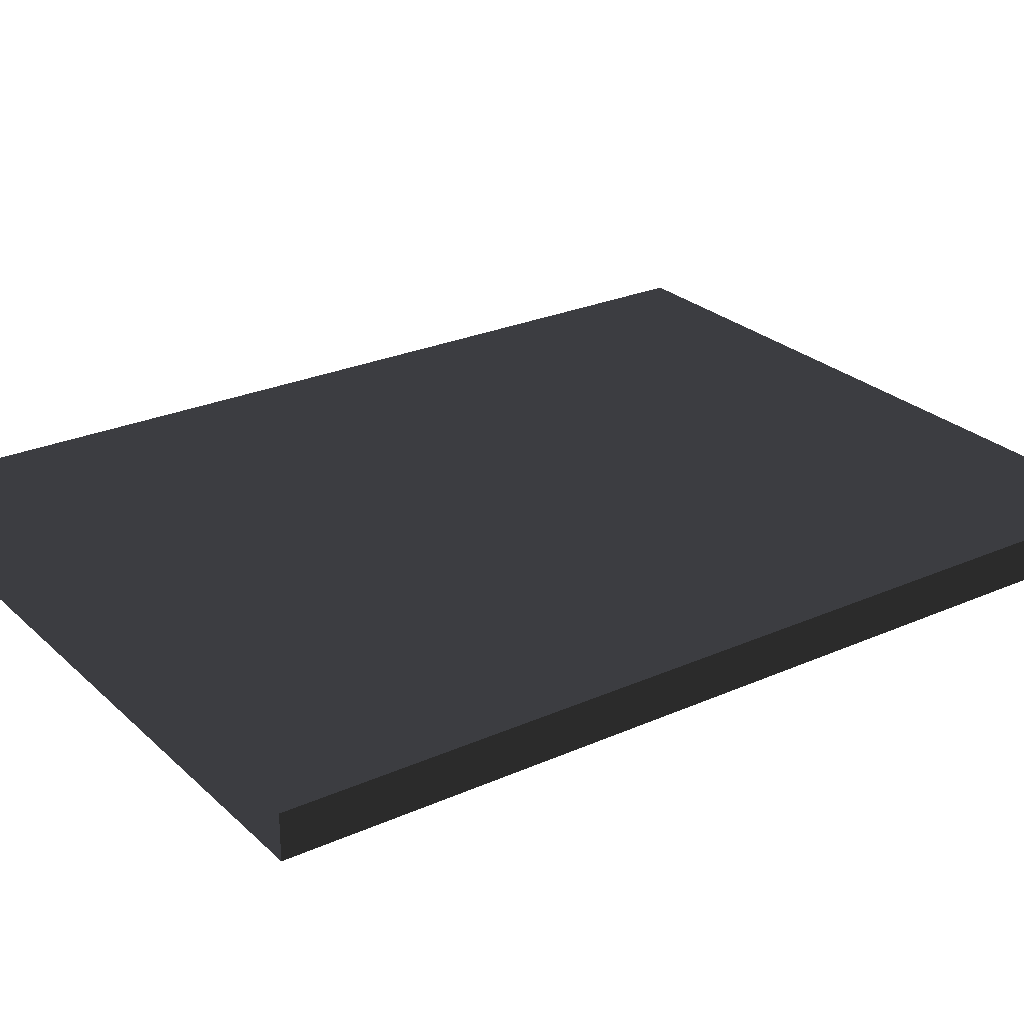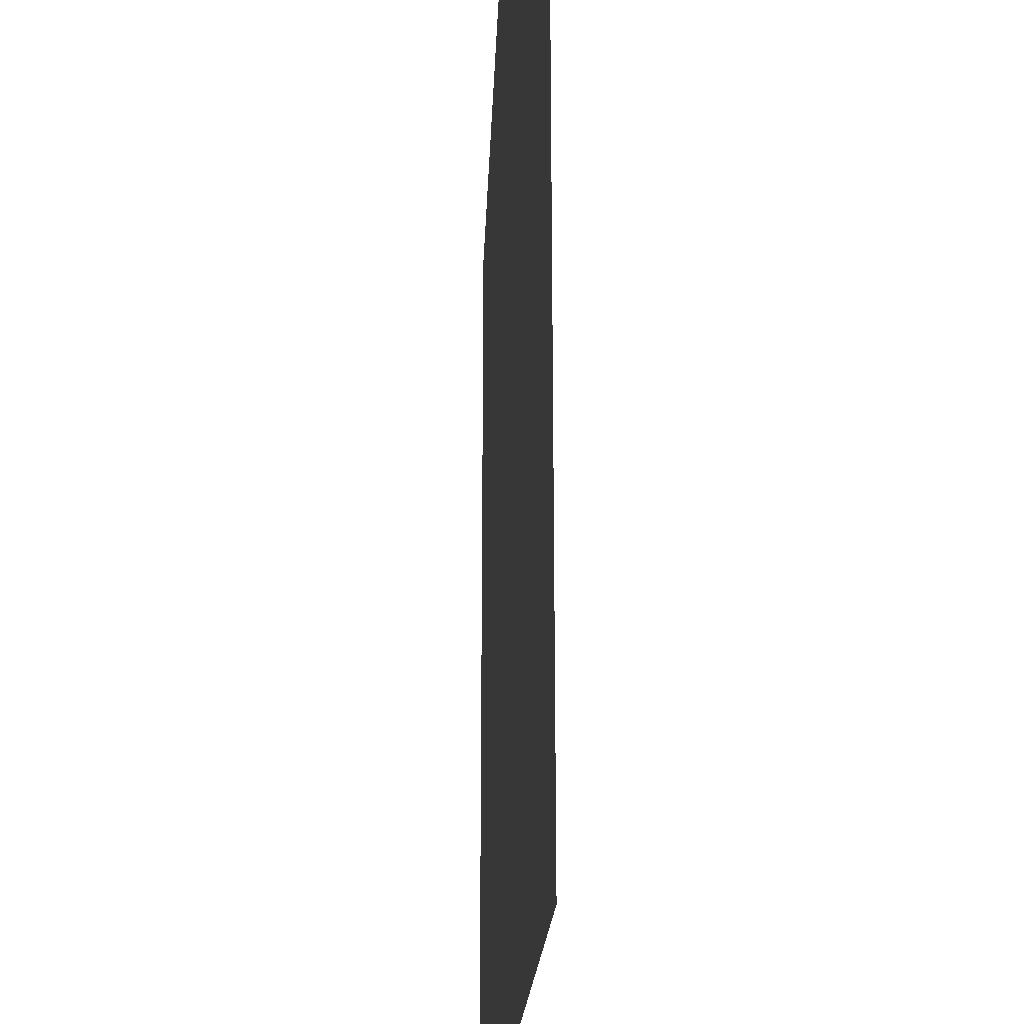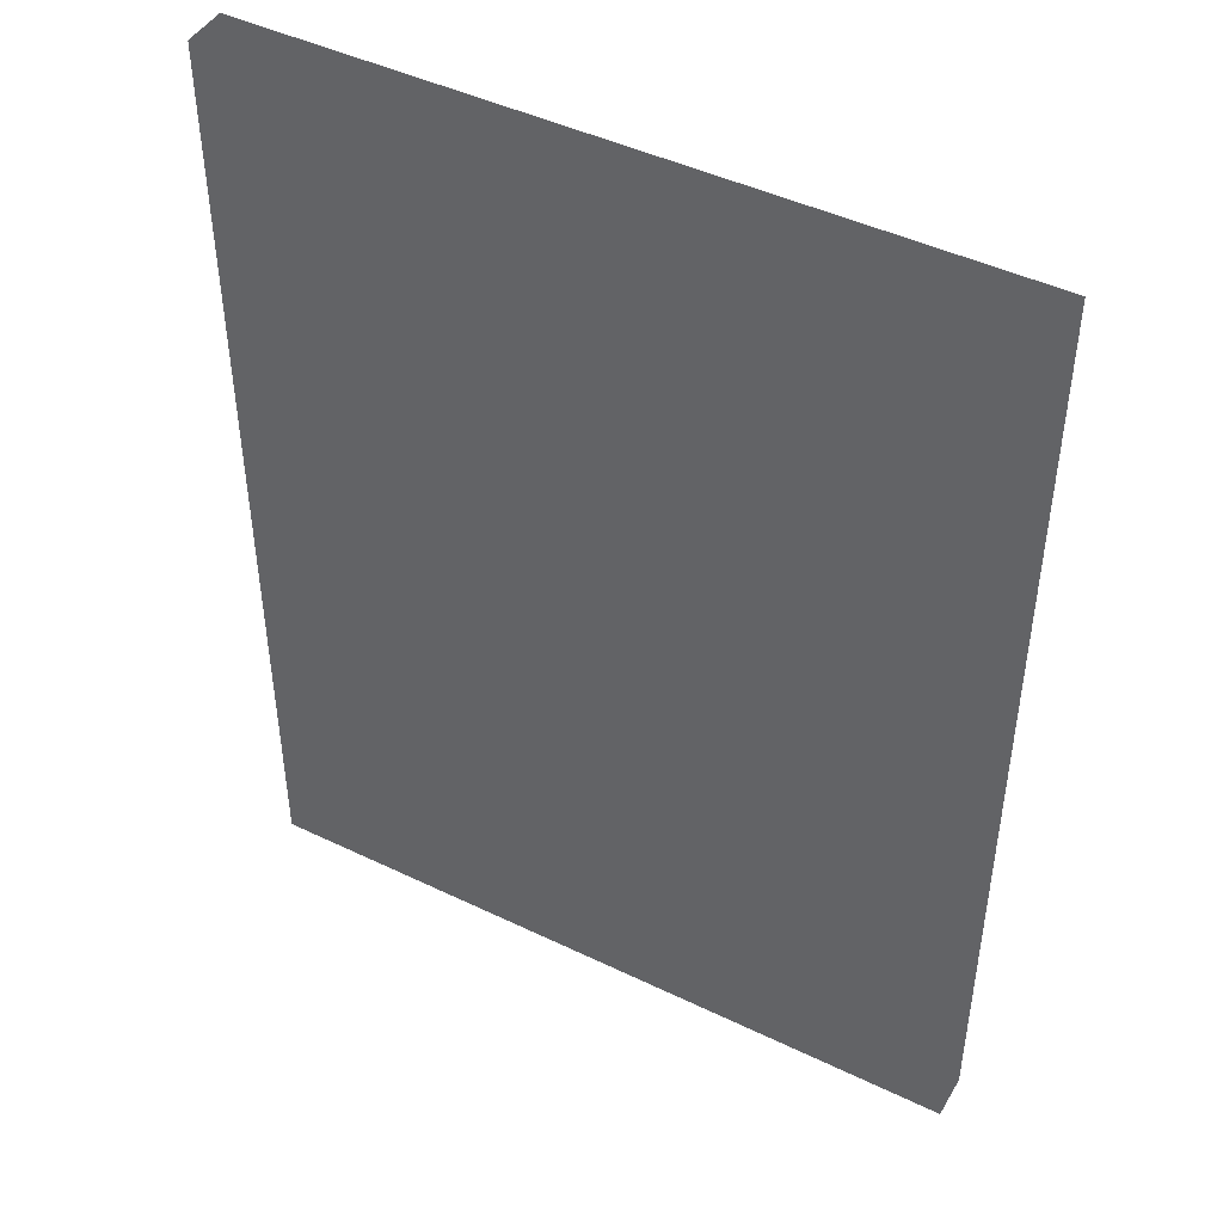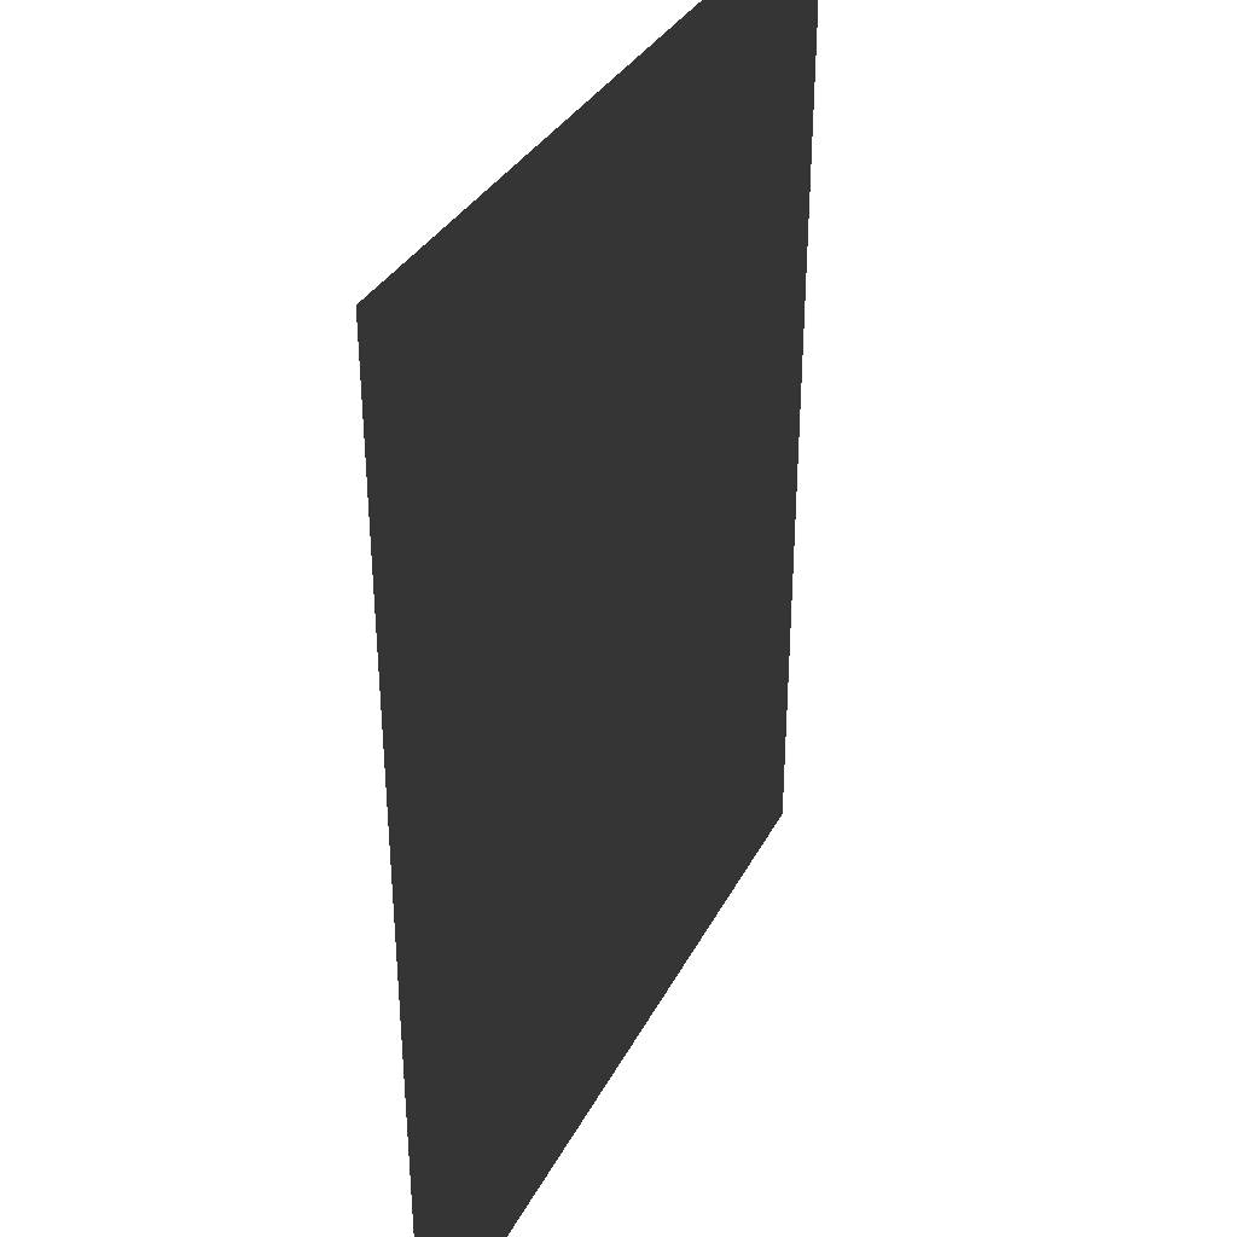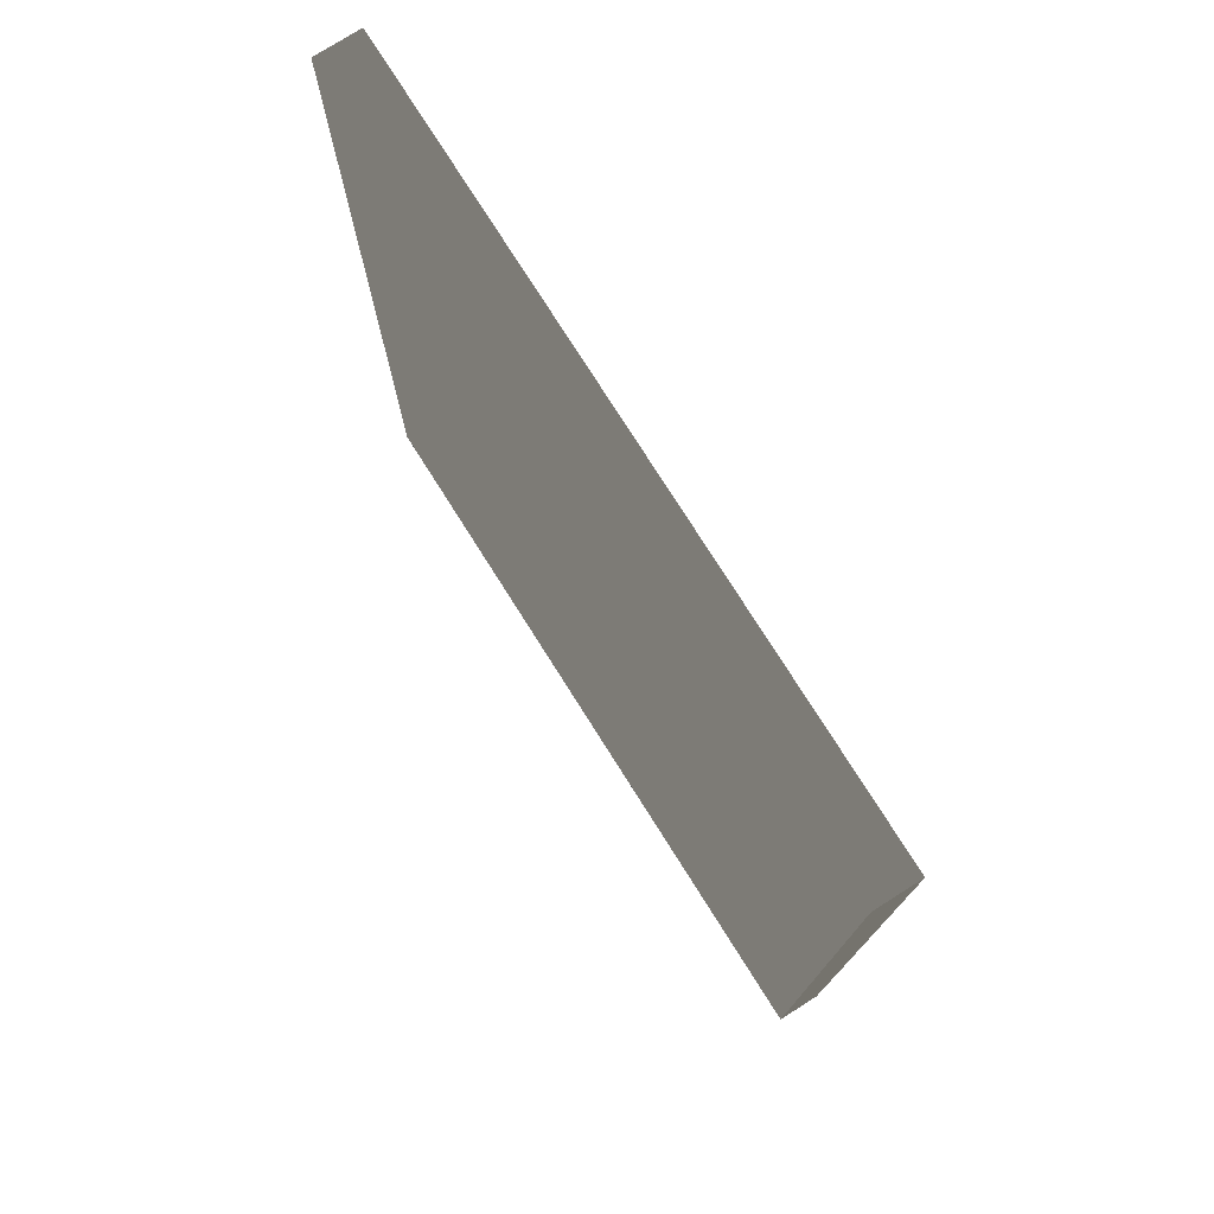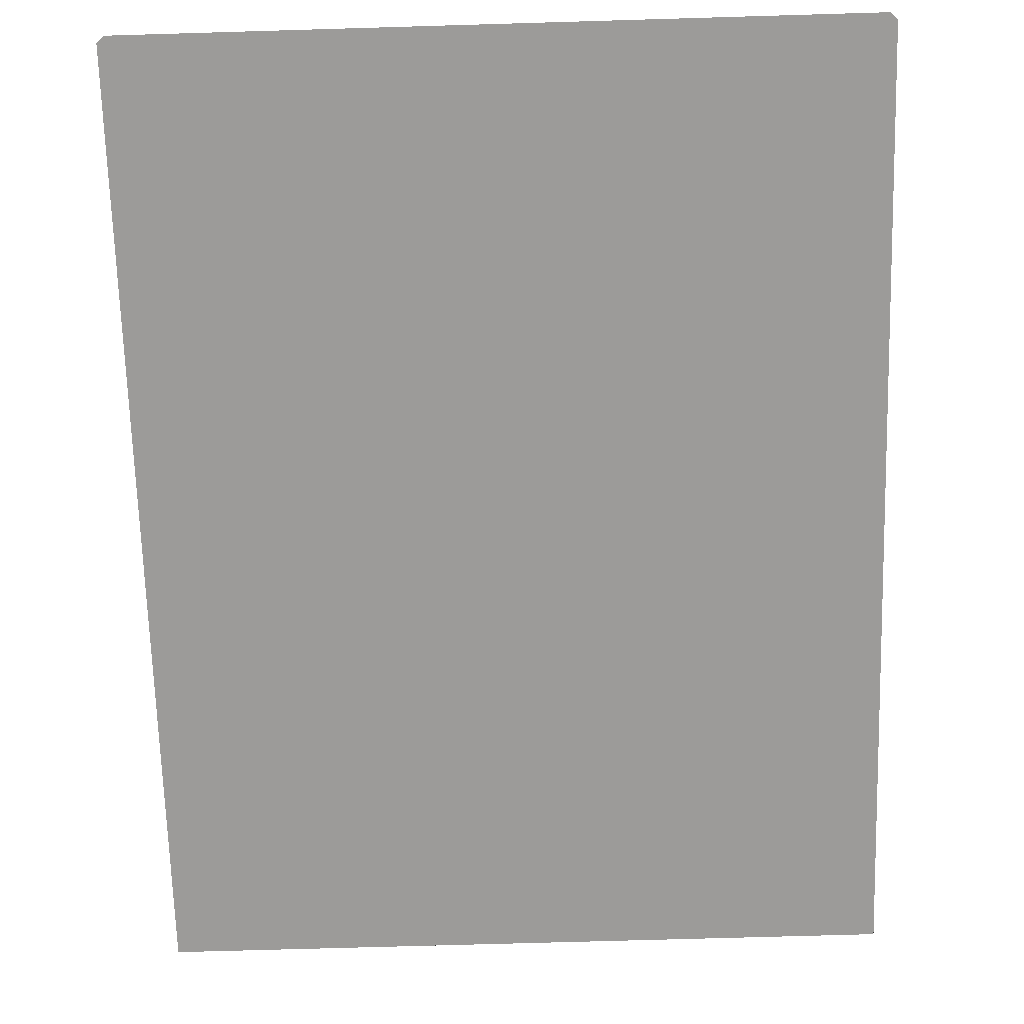
<metadata>
{"format":"obj","ext":"obj","renderer":"f3d","projection":"perspective","resolution":1024,"background":"white","views":[{"elev":26.0,"azim":54.9,"up":"+Z"},{"elev":-20.6,"azim":-92.2,"up":"+Y"},{"elev":45.6,"azim":-151.0,"up":"+Y"},{"elev":34.8,"azim":-65.3,"up":"+Y"},{"elev":76.9,"azim":57.7,"up":"+Y"},{"elev":-69.8,"azim":-178.3,"up":"+Z"}]}
</metadata>
<code>
v -0.25 -0.325 -0.015
v 0.25 -0.325 -0.015
v 0.25 0.325 -0.015
v -0.25 0.325 -0.015
v -0.25 -0.325 0.015
v 0.25 -0.325 0.015
v 0.25 0.325 0.015
v -0.25 0.325 0.015
f 1 2 3 4
f 5 8 7 6
f 1 4 8 5
f 2 6 7 3
f 1 5 6 2
f 4 3 7 8

</code>
